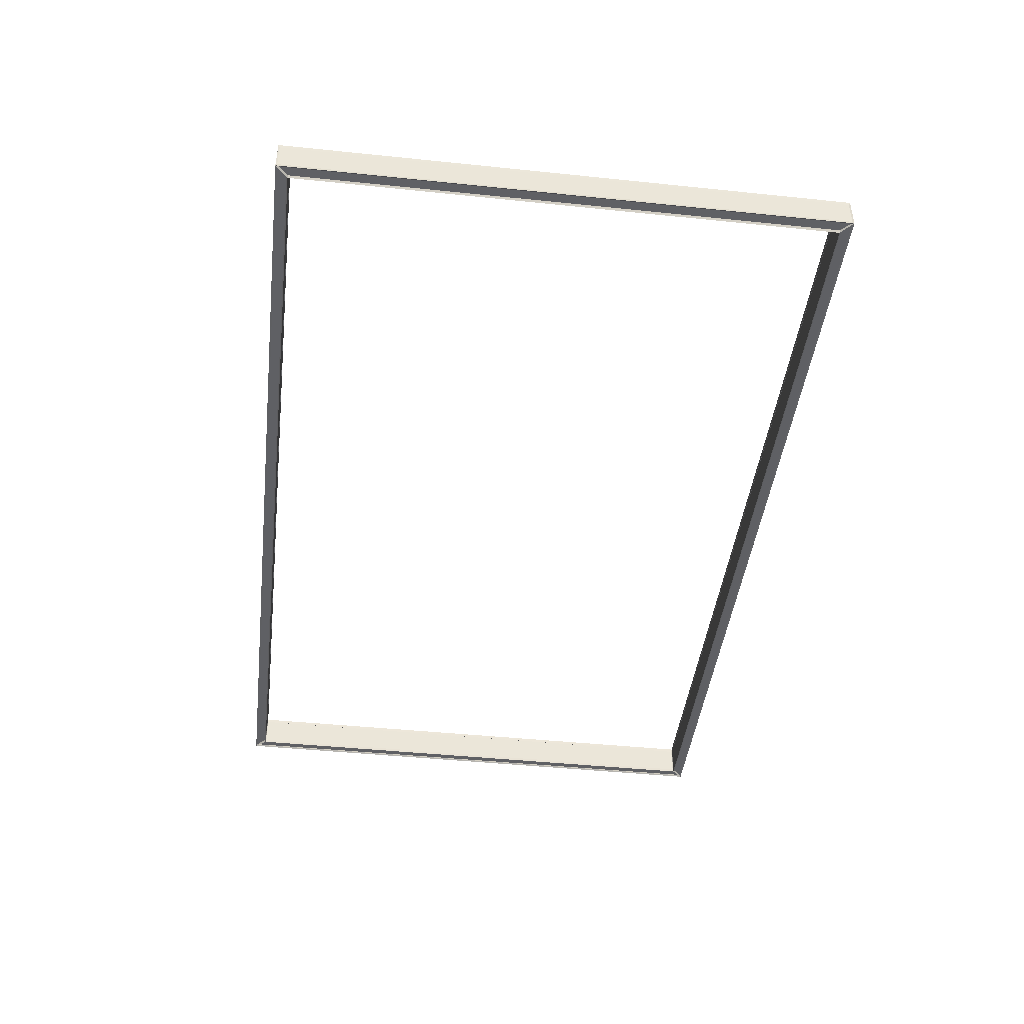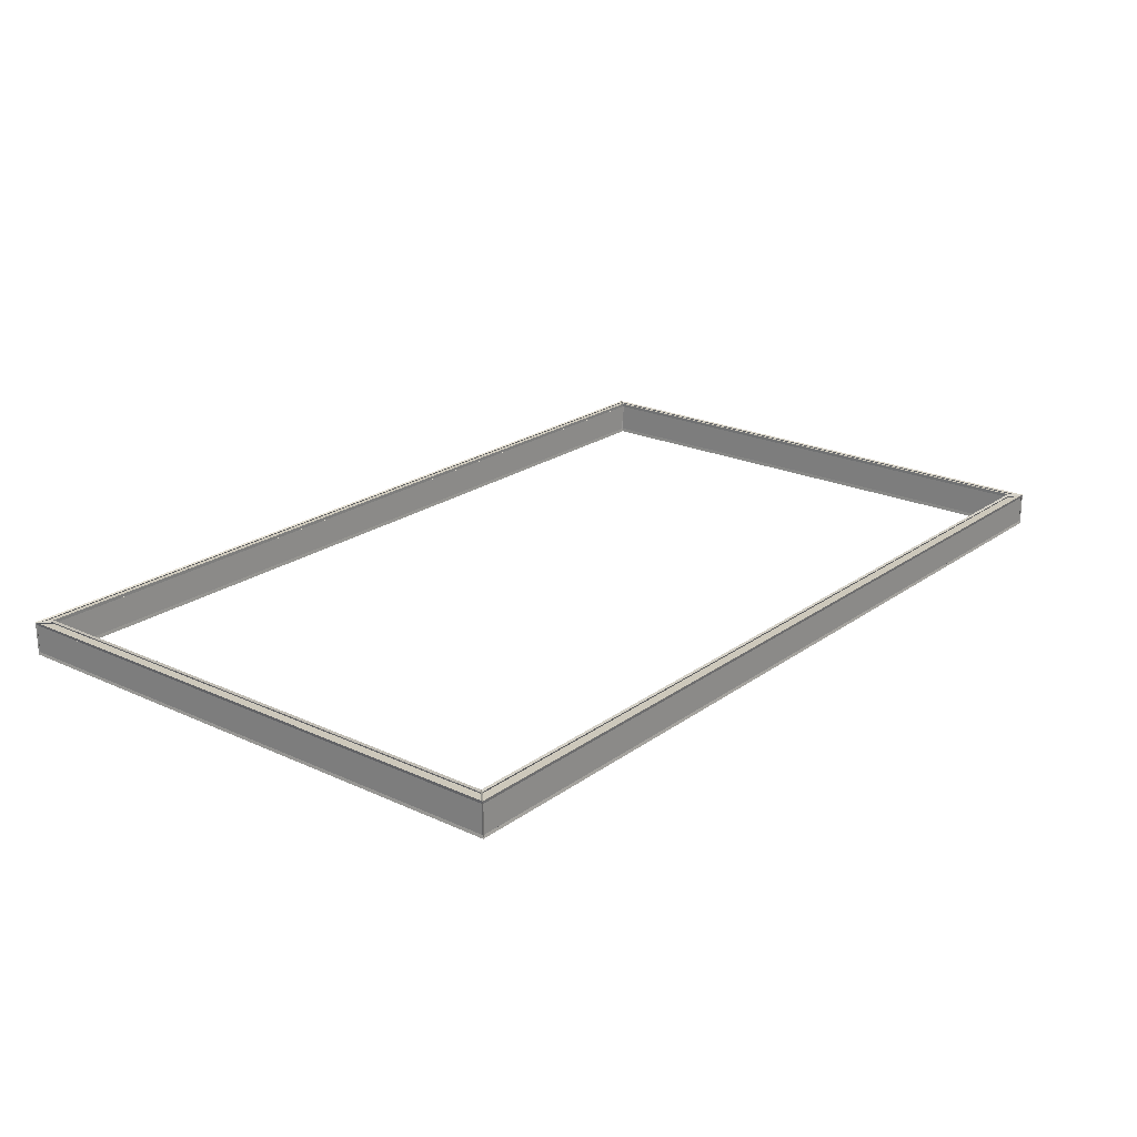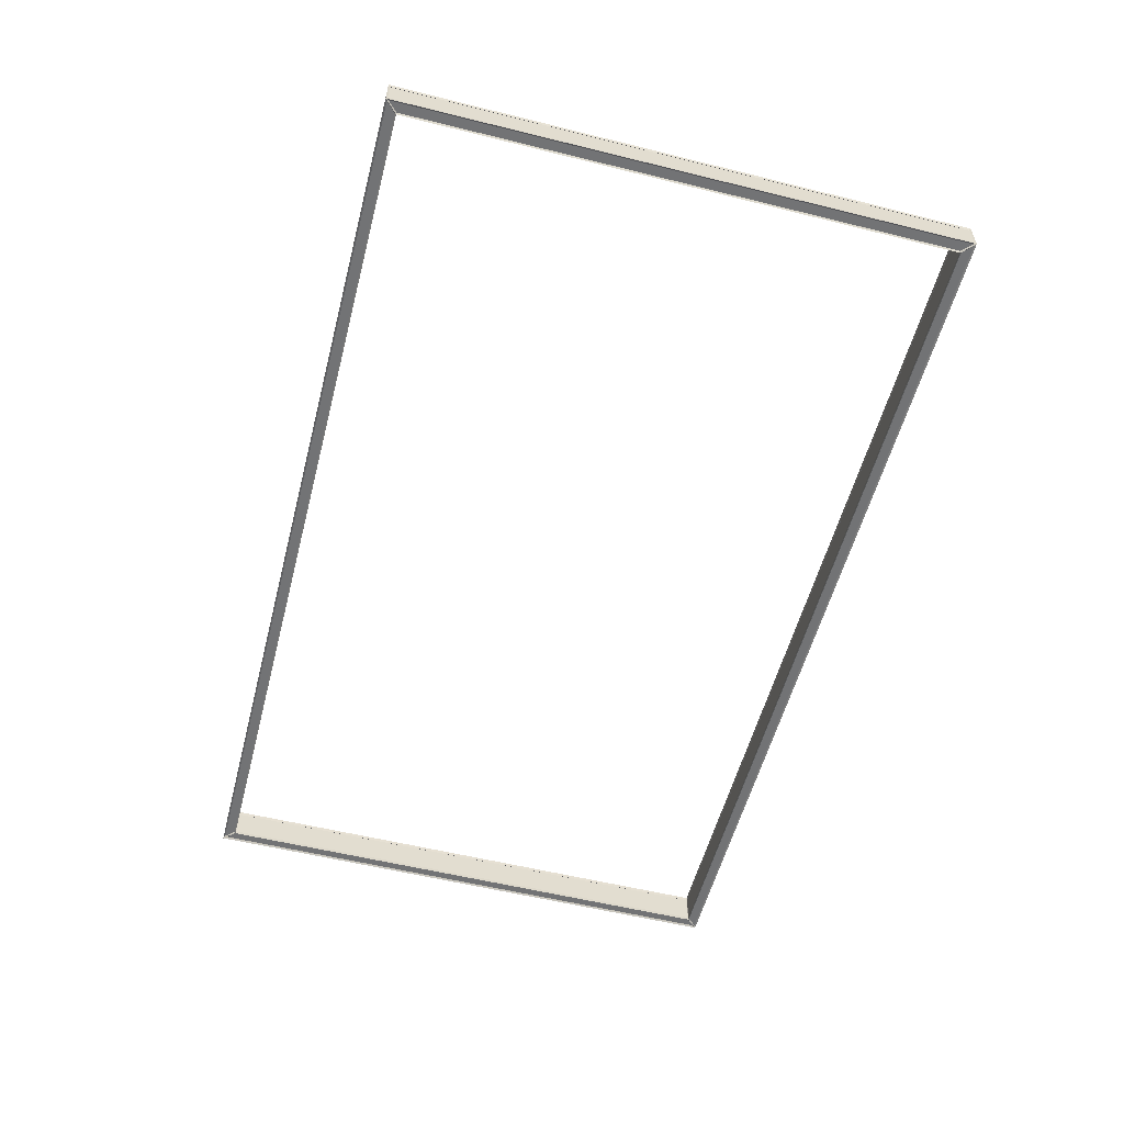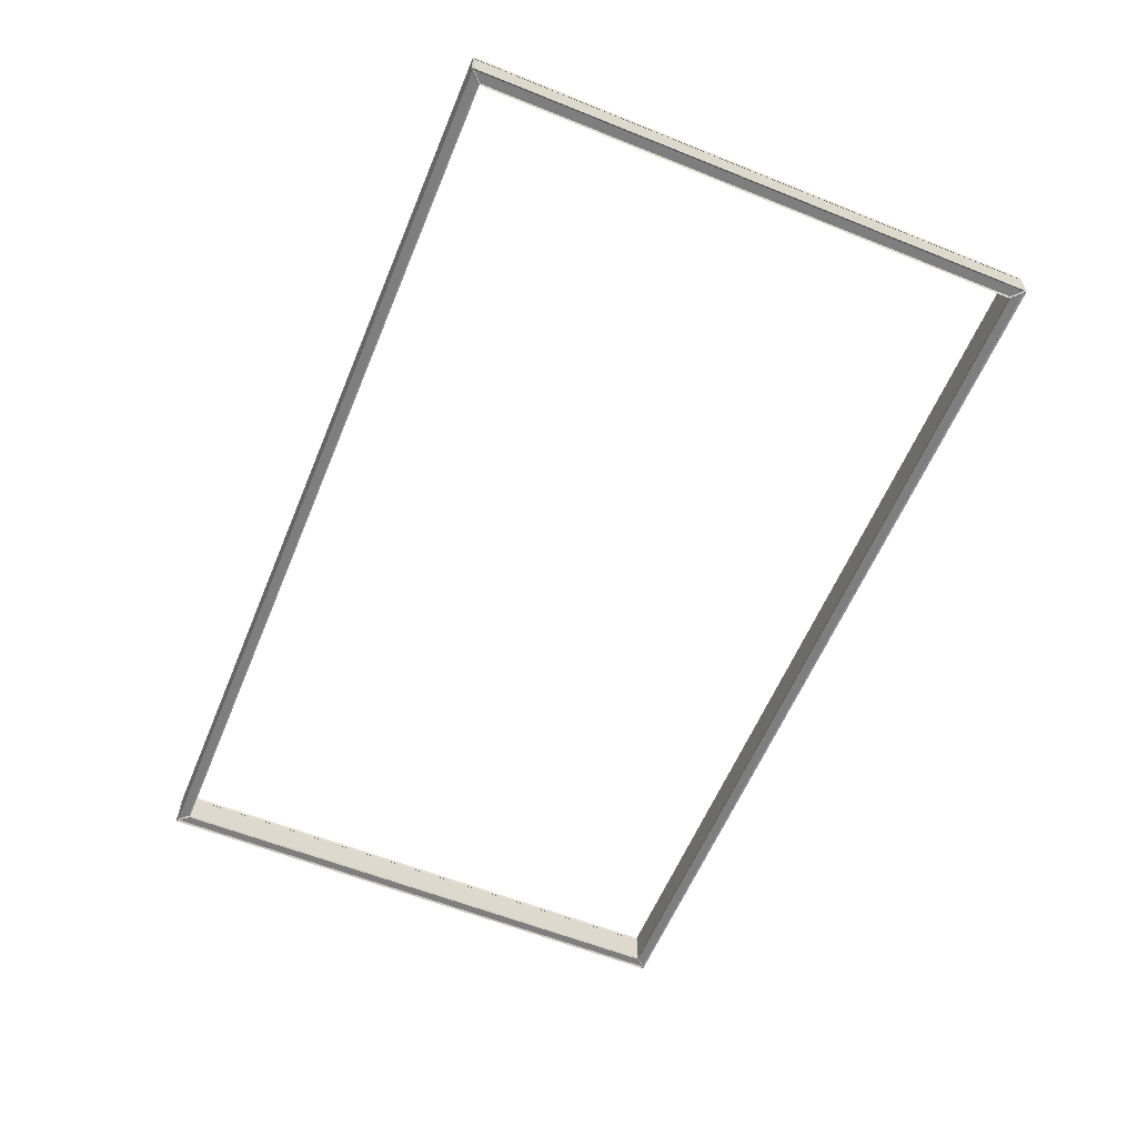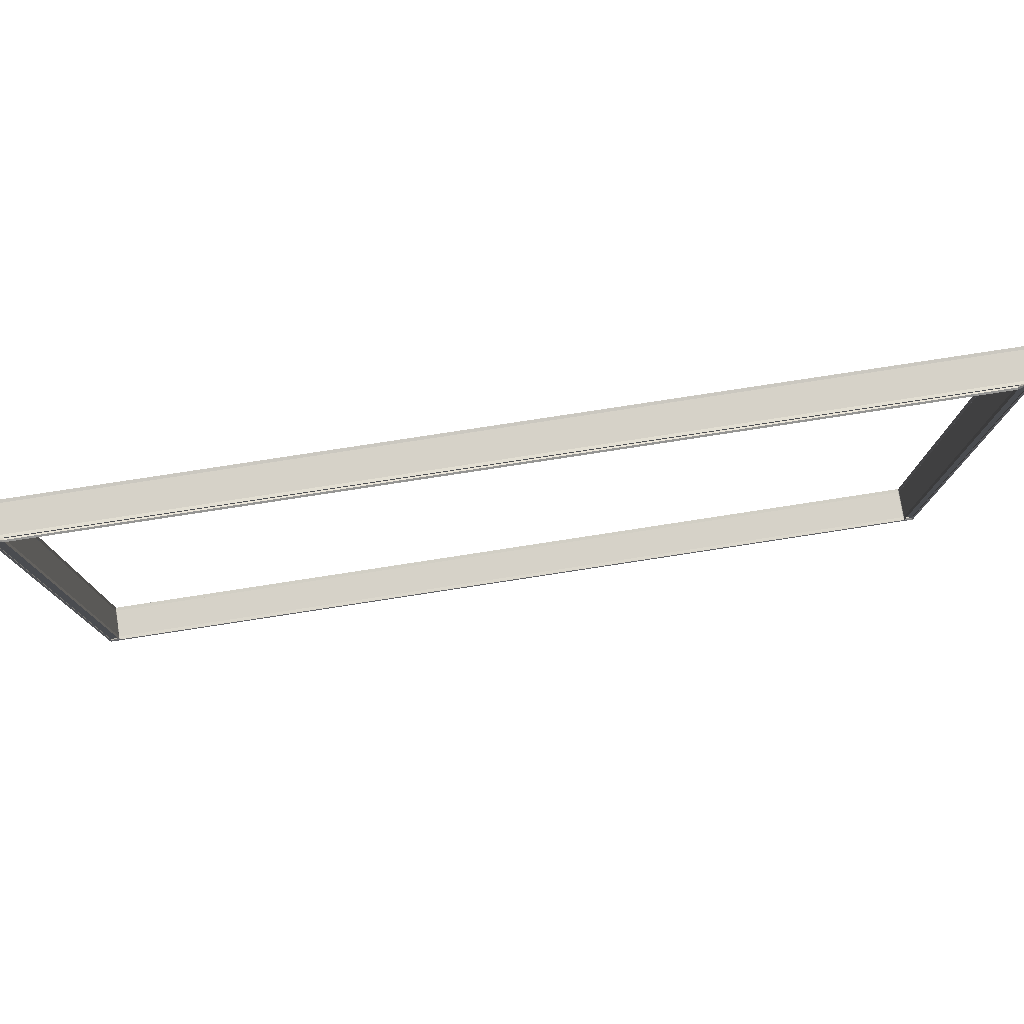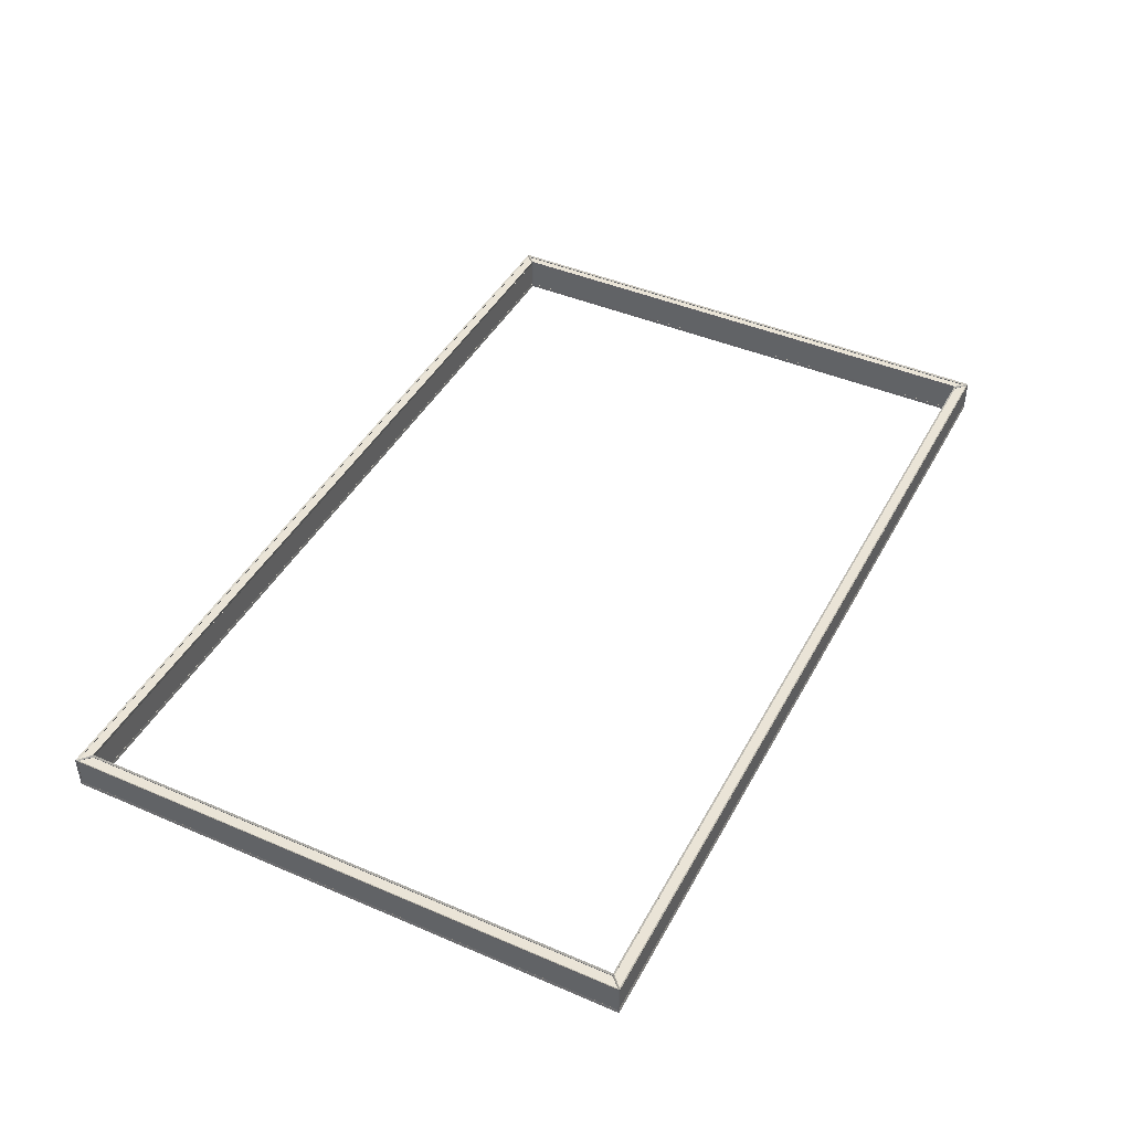
<metadata>
{"format":"obj","ext":"obj","renderer":"f3d","projection":"perspective","resolution":1024,"background":"white","views":[{"elev":-44.5,"azim":83.1,"up":"+Y"},{"elev":21.9,"azim":-51.1,"up":"+Y"},{"elev":-55.8,"azim":75.4,"up":"+Y"},{"elev":-59.5,"azim":67.6,"up":"+Y"},{"elev":77.6,"azim":171.2,"up":"+Z"},{"elev":43.7,"azim":-63.2,"up":"+Y"}]}
</metadata>
<code>
o Torus.001
v 6.124 0.198 -3.774
v 5.984 0.198 -3.634
v 5.984 -0.198 -3.634
v 6.124 -0.198 -3.774
v -6.124 0.198 -3.774
v -5.984 0.198 -3.634
v -5.984 -0.198 -3.634
v -6.124 -0.198 -3.774
v -6.124 0.198 3.774
v -5.984 0.198 3.634
v -5.984 -0.198 3.634
v -6.124 -0.198 3.774
v 6.124 0.198 3.774
v 5.984 0.198 3.634
v 5.984 -0.198 3.634
v 6.124 -0.198 3.774
v 6.124 0.198 -3.774
v 6.138 0.2269 -3.788
v 5.984 0.198 -3.634
v 5.976 0.2432 -3.626
v 5.984 -0.198 -3.634
v 5.976 -0.2432 -3.626
v 6.124 -0.198 -3.774
v 6.138 -0.2269 -3.788
v -6.124 0.198 -3.774
v -6.138 0.2269 -3.788
v -5.984 0.198 -3.634
v -5.976 0.2432 -3.626
v -5.984 -0.198 -3.634
v -5.976 -0.2432 -3.626
v -6.124 -0.198 -3.774
v -6.138 -0.2269 -3.788
v -6.124 0.198 3.774
v -6.138 0.2269 3.788
v -5.984 0.198 3.634
v -5.976 0.2432 3.626
v -5.984 -0.198 3.634
v -5.976 -0.2432 3.626
v -6.124 -0.198 3.774
v -6.138 -0.2269 3.788
v 6.124 0.198 3.774
v 6.138 0.2269 3.788
v 5.984 0.198 3.634
v 5.976 0.2432 3.626
v 5.984 -0.198 3.634
v 5.976 -0.2432 3.626
v 6.124 -0.198 3.774
v 6.138 -0.2269 3.788
v -6.131 -0.1874 -3.768
v -6.131 -0.1874 3.768
v -6.131 0.1874 3.768
v -6.131 0.1874 -3.768
v 6.101 0.2124 3.768
v 5.975 0.2206 3.642
v -5.975 0.2206 3.642
v -6.101 0.2124 3.768
v -5.975 -0.2206 -3.642
v -6.101 -0.2124 -3.768
v 6.101 -0.2124 -3.768
v 5.975 -0.2206 -3.642
v 6.131 -0.1874 3.768
v 6.131 -0.1874 -3.768
v 6.131 0.1874 -3.768
v 6.131 0.1874 3.768
v -6.118 -0.1874 3.781
v 6.118 -0.1874 3.781
v 6.118 0.1874 3.781
v -6.118 0.1874 3.781
v 6.118 -0.1874 -3.781
v -6.118 -0.1874 -3.781
v -6.118 0.1874 -3.781
v 6.118 0.1874 -3.781
v 5.992 -0.2206 -3.625
v 6.118 -0.2124 -3.751
v 6.118 -0.2124 3.751
v 5.992 -0.2206 3.625
v 6.101 -0.2124 3.768
v -6.101 -0.2124 3.768
v -5.975 -0.2206 3.642
v 5.975 -0.2206 3.642
v 6.118 0.2124 -3.751
v 5.992 0.2206 -3.625
v 5.992 0.2206 3.625
v 6.118 0.2124 3.751
v -5.967 0.1956 -3.63
v -5.967 -0.1956 -3.63
v 5.967 -0.1956 -3.63
v 5.967 0.1956 -3.63
v 5.967 0.1956 3.63
v 5.967 -0.1956 3.63
v -5.967 -0.1956 3.63
v -5.967 0.1956 3.63
v 5.98 0.1956 -3.617
v 5.98 -0.1956 -3.617
v 5.98 -0.1956 3.617
v 5.98 0.1956 3.617
v -6.118 0.2124 3.751
v -5.992 0.2206 3.625
v -5.992 0.2206 -3.625
v -6.118 0.2124 -3.751
v -5.98 0.1956 3.617
v -5.98 -0.1956 3.617
v -5.98 -0.1956 -3.617
v -5.98 0.1956 -3.617
v -5.992 -0.2206 3.625
v -6.118 -0.2124 3.751
v -6.118 -0.2124 -3.751
v -5.992 -0.2206 -3.625
v -6.101 0.2124 -3.768
v -5.975 0.2206 -3.642
v 5.975 0.2206 -3.642
v 6.101 0.2124 -3.768
f 12 5 8
f 13 10 9
f 8 3 7
f 4 13 16
f 16 9 12
f 8 1 4
f 3 16 15
f 16 11 15
f 2 13 1
f 7 2 6
f 15 10 14
f 3 14 2
f 9 6 5
f 11 6 10
f 12 7 11
f 6 1 5
f 12 9 5
f 13 14 10
f 8 4 3
f 4 1 13
f 16 13 9
f 8 5 1
f 3 4 16
f 16 12 11
f 2 14 13
f 7 3 2
f 15 11 10
f 3 15 14
f 9 10 6
f 11 7 6
f 12 8 7
f 6 2 1
f 50 31 49
f 50 32 40
f 51 39 50
f 50 34 51
f 51 25 33
f 51 26 52
f 49 25 52
f 52 32 49
f 53 43 41
f 53 44 54
f 55 43 54
f 54 36 55
f 56 35 55
f 56 36 34
f 53 33 56
f 56 42 53
f 58 29 57
f 58 30 32
f 59 31 58
f 59 32 24
f 59 21 23
f 59 22 60
f 57 21 60
f 57 22 30
f 62 47 61
f 61 24 62
f 63 23 62
f 62 18 63
f 64 17 63
f 63 42 64
f 61 41 64
f 64 48 61
f 66 39 65
f 65 48 66
f 67 47 66
f 66 42 67
f 68 41 67
f 67 34 68
f 65 33 68
f 68 40 65
f 70 23 69
f 69 32 70
f 71 31 70
f 70 26 71
f 72 25 71
f 71 18 72
f 69 17 72
f 72 24 69
f 74 21 73
f 74 22 24
f 75 23 74
f 75 24 48
f 75 45 47
f 75 46 76
f 73 45 76
f 76 22 73
f 78 47 77
f 77 40 78
f 78 37 39
f 78 38 79
f 80 37 79
f 79 46 80
f 77 45 80
f 77 46 48
f 81 19 17
f 81 20 82
f 83 19 82
f 82 44 83
f 84 43 83
f 84 44 42
f 81 41 84
f 84 18 81
f 86 27 85
f 85 30 86
f 87 29 86
f 86 22 87
f 88 21 87
f 87 20 88
f 85 19 88
f 88 28 85
f 90 43 89
f 89 46 90
f 91 45 90
f 90 38 91
f 92 37 91
f 91 36 92
f 89 35 92
f 92 44 89
f 94 19 93
f 93 22 94
f 95 21 94
f 94 46 95
f 96 45 95
f 95 44 96
f 93 43 96
f 96 20 93
f 97 35 33
f 97 36 98
f 98 27 35
f 98 28 99
f 100 27 99
f 100 28 26
f 97 25 100
f 97 26 34
f 102 35 101
f 101 38 102
f 102 29 37
f 102 30 103
f 104 29 103
f 103 28 104
f 101 27 104
f 101 28 36
f 106 37 105
f 106 38 40
f 106 31 39
f 106 32 107
f 107 29 31
f 107 30 108
f 105 29 108
f 105 30 38
f 109 27 25
f 109 28 110
f 111 27 110
f 110 20 111
f 112 19 111
f 112 20 18
f 112 25 17
f 112 26 109
f 50 39 31
f 50 49 32
f 51 33 39
f 50 40 34
f 51 52 25
f 51 34 26
f 49 31 25
f 52 26 32
f 53 54 43
f 53 42 44
f 55 35 43
f 54 44 36
f 56 33 35
f 56 55 36
f 53 41 33
f 56 34 42
f 58 31 29
f 58 57 30
f 59 23 31
f 59 58 32
f 59 60 21
f 59 24 22
f 57 29 21
f 57 60 22
f 62 23 47
f 61 48 24
f 63 17 23
f 62 24 18
f 64 41 17
f 63 18 42
f 61 47 41
f 64 42 48
f 66 47 39
f 65 40 48
f 67 41 47
f 66 48 42
f 68 33 41
f 67 42 34
f 65 39 33
f 68 34 40
f 70 31 23
f 69 24 32
f 71 25 31
f 70 32 26
f 72 17 25
f 71 26 18
f 69 23 17
f 72 18 24
f 74 23 21
f 74 73 22
f 75 47 23
f 75 74 24
f 75 76 45
f 75 48 46
f 73 21 45
f 76 46 22
f 78 39 47
f 77 48 40
f 78 79 37
f 78 40 38
f 80 45 37
f 79 38 46
f 77 47 45
f 77 80 46
f 81 82 19
f 81 18 20
f 83 43 19
f 82 20 44
f 84 41 43
f 84 83 44
f 81 17 41
f 84 42 18
f 86 29 27
f 85 28 30
f 87 21 29
f 86 30 22
f 88 19 21
f 87 22 20
f 85 27 19
f 88 20 28
f 90 45 43
f 89 44 46
f 91 37 45
f 90 46 38
f 92 35 37
f 91 38 36
f 89 43 35
f 92 36 44
f 94 21 19
f 93 20 22
f 95 45 21
f 94 22 46
f 96 43 45
f 95 46 44
f 93 19 43
f 96 44 20
f 97 98 35
f 97 34 36
f 98 99 27
f 98 36 28
f 100 25 27
f 100 99 28
f 97 33 25
f 97 100 26
f 102 37 35
f 101 36 38
f 102 103 29
f 102 38 30
f 104 27 29
f 103 30 28
f 101 35 27
f 101 104 28
f 106 39 37
f 106 105 38
f 106 107 31
f 106 40 32
f 107 108 29
f 107 32 30
f 105 37 29
f 105 108 30
f 109 110 27
f 109 26 28
f 111 19 27
f 110 28 20
f 112 17 19
f 112 111 20
f 112 109 25
f 112 18 26

</code>
